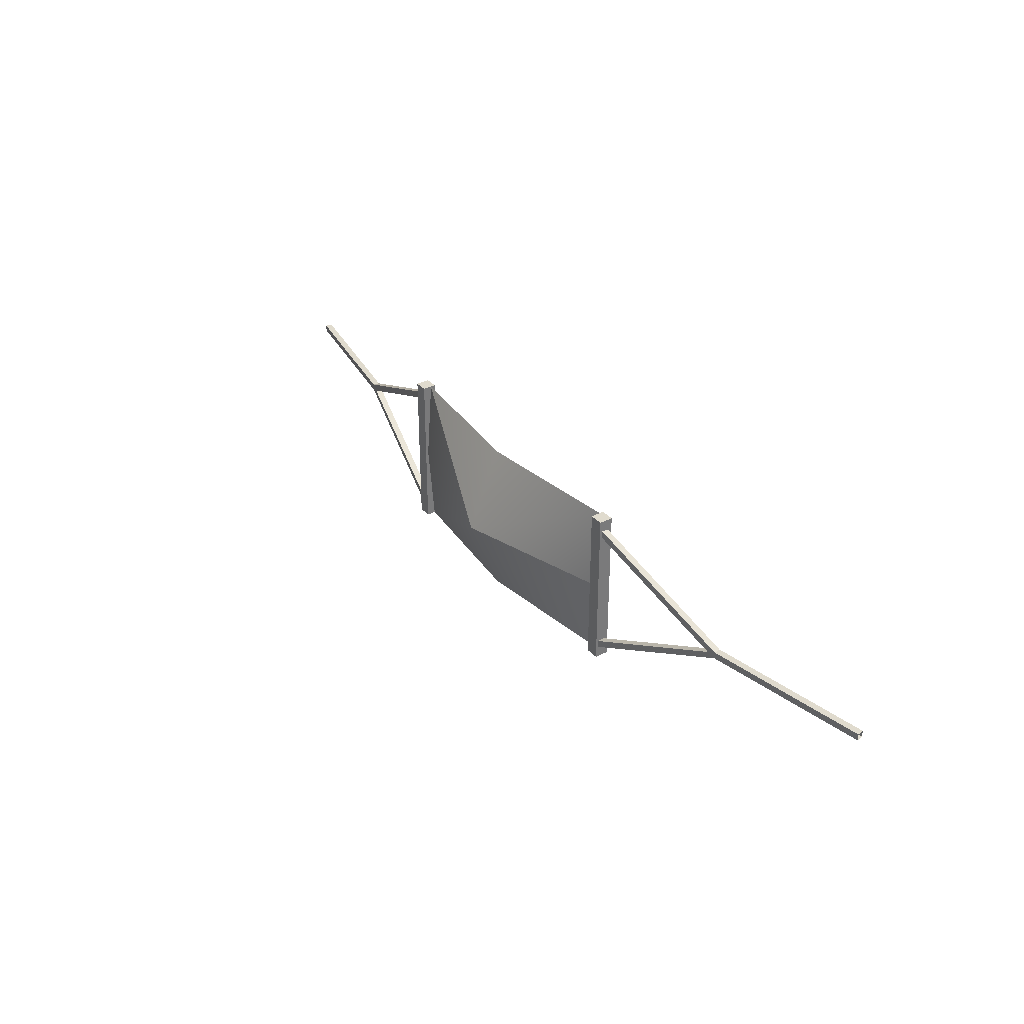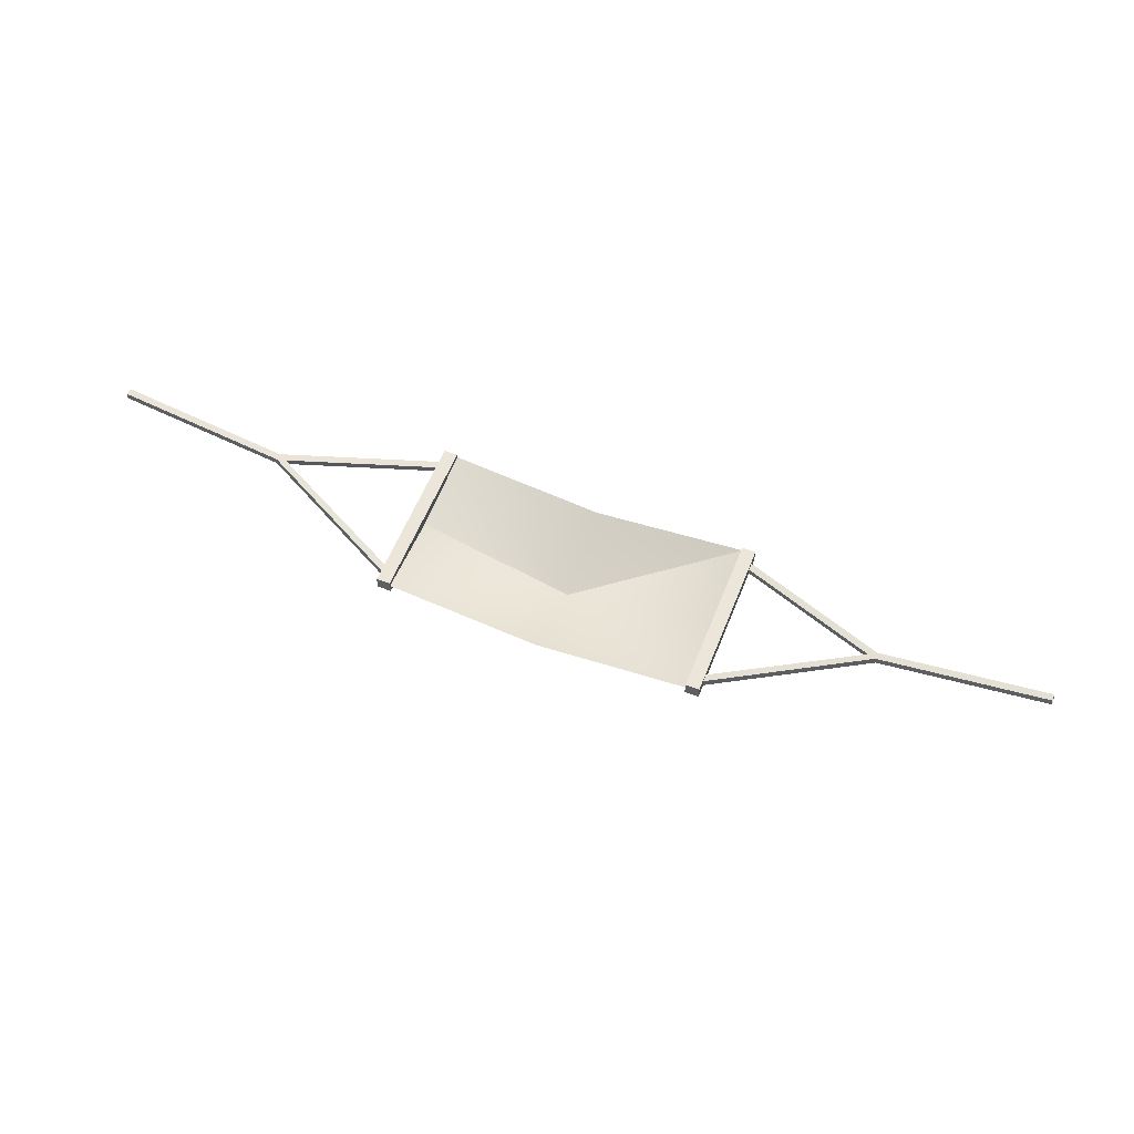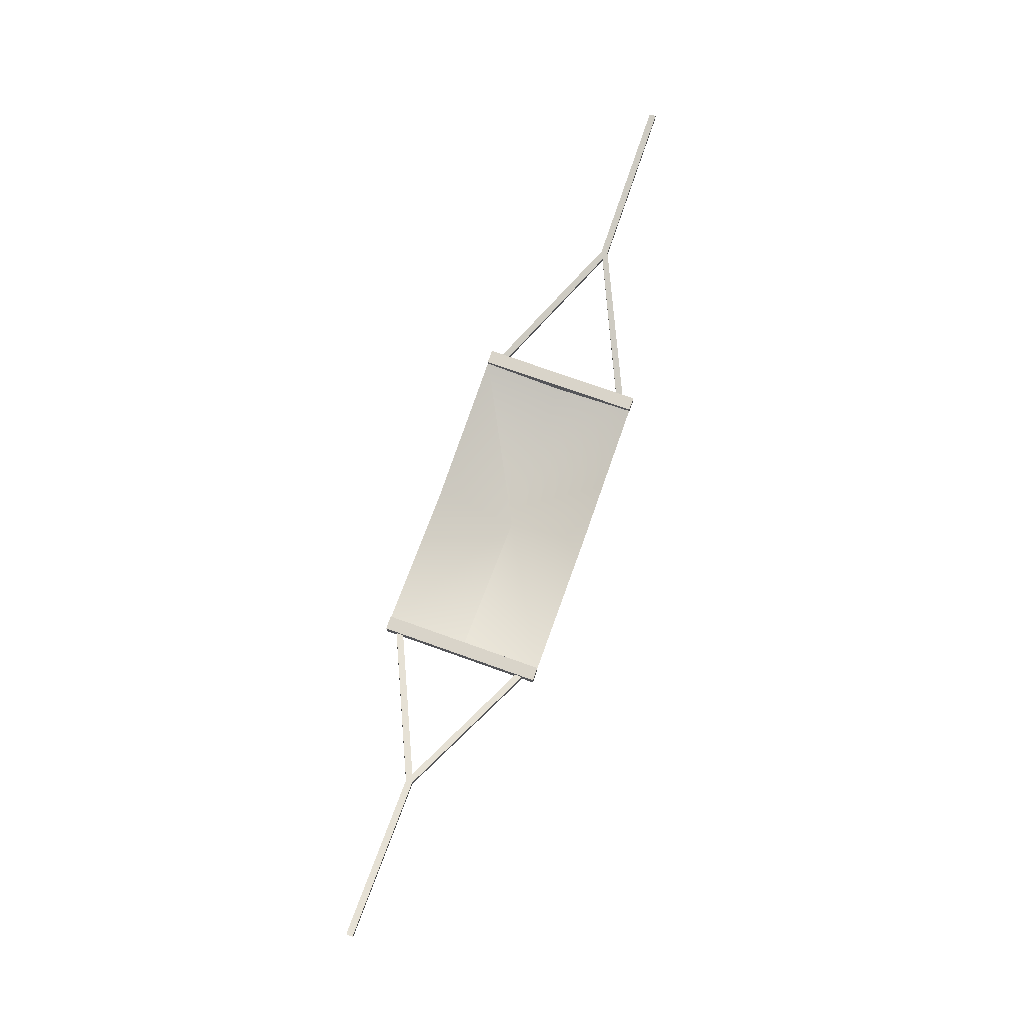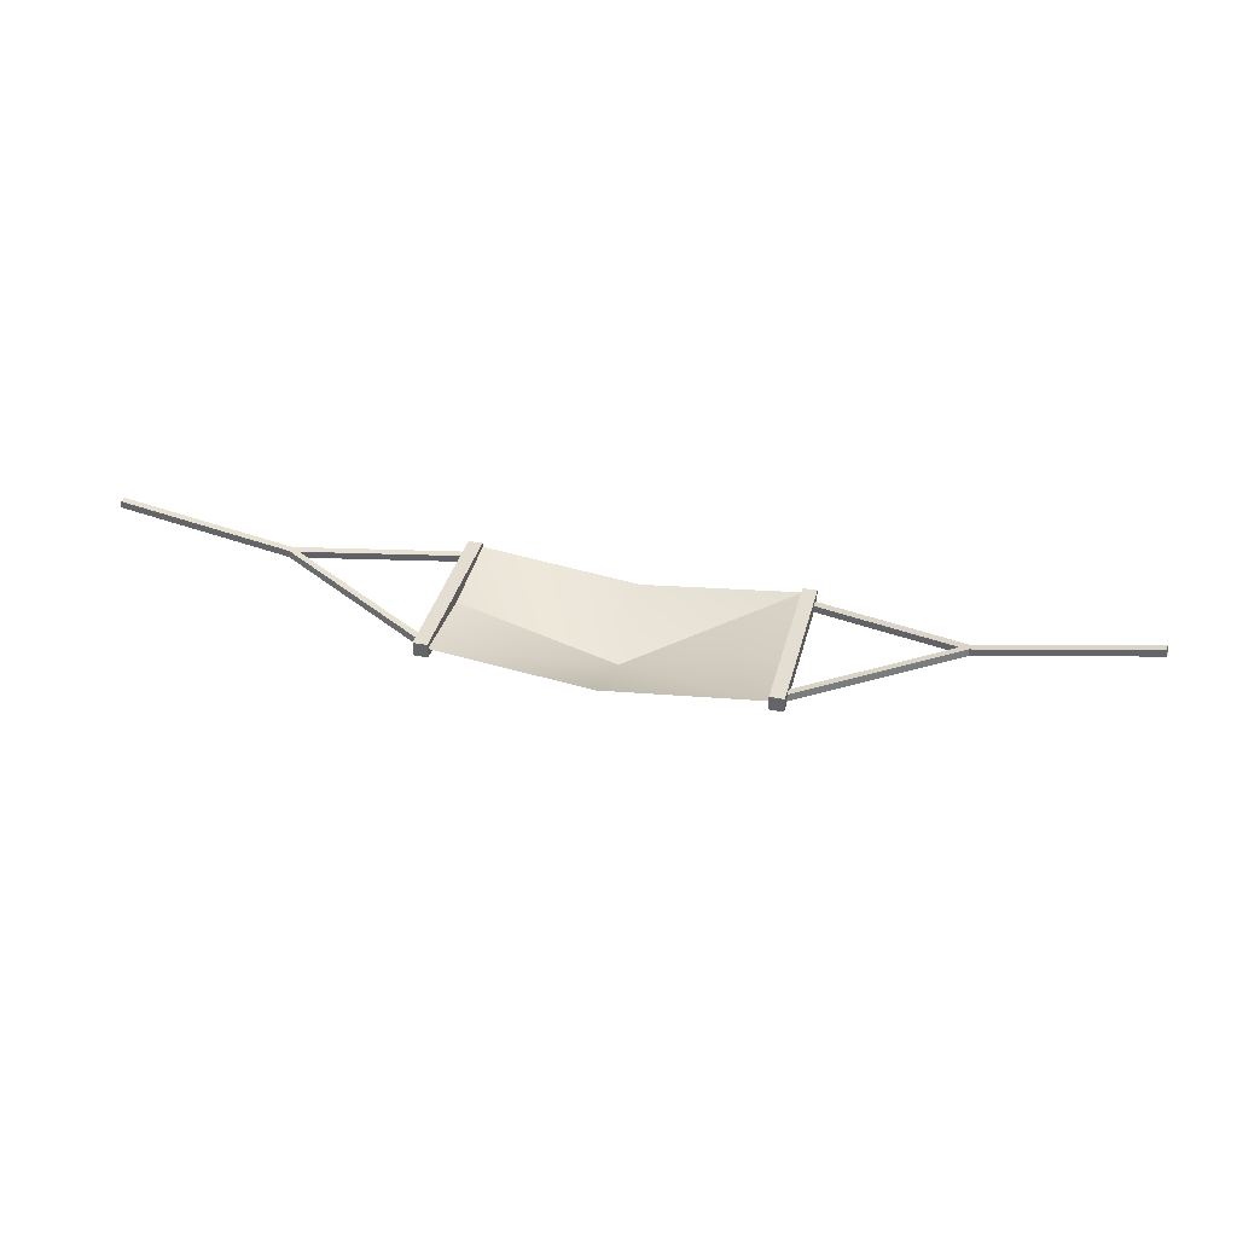
<metadata>
{"format":"obj","ext":"obj","renderer":"f3d","projection":"perspective","resolution":1024,"background":"white","views":[{"elev":33.7,"azim":-124.8,"up":"+Y"},{"elev":57.6,"azim":21.6,"up":"+Z"},{"elev":74.9,"azim":-70.4,"up":"+Z"},{"elev":36.0,"azim":14.0,"up":"+Z"}]}
</metadata>
<code>
g Gamak_Paradise
v 0 -8.343e-11 -0.0023
v 0.01391 -0.0075 0.002257
v 0 -0.0075 0.0006963
v 0.01391 1.707e-10 0.001697
v -0.01391 -0.0075 0.0023
v -0.01391 1.707e-10 0.001697
v 0.01391 0.0075 0.002257
v 0 -8.343e-11 -0.0023
v -0.01391 0.0075 0.0023
v 0 0.0075 0.0006963
v -0.01391 1.707e-10 0.001697
v 0.01391 0.0075 0.002257
v 0.02758 7.746e-05 0.003816
v 0.01489 -0.00652 0.001615
v 0.02832 -0.000195 0.003945
v 0.01464 -0.005958 0.00157
v 0.02748 7.746e-05 0.004427
v 0.01479 -0.00652 0.002226
v 0.01453 -0.005958 0.00218
v 0.02821 -0.000195 0.004556
v 0.02748 7.746e-05 0.004427
v 0.01464 -0.005958 0.00157
v 0.02758 7.746e-05 0.003816
v 0.01453 -0.005958 0.00218
v 0.01479 -0.00652 0.002226
v 0.02832 -0.000195 0.003945
v 0.01489 -0.00652 0.001615
v 0.02821 -0.000195 0.004556
v 0.01489 0.006593 0.001615
v 0.02758 7.746e-05 0.003816
v 0.02832 0.000425 0.003945
v 0.01464 0.006031 0.00157
v 0.01479 0.006593 0.002226
v 0.02748 7.746e-05 0.004427
v 0.01453 0.006031 0.00218
v 0.02821 0.000425 0.004556
v 0.01479 0.006593 0.002226
v 0.02832 0.000425 0.003945
v 0.02821 0.000425 0.004556
v 0.01489 0.006593 0.001615
v 0.02748 7.746e-05 0.004427
v 0.01464 0.006031 0.00157
v 0.01453 0.006031 0.00218
v 0.02758 7.746e-05 0.003816
v 0.04309 0.000425 0.00655
v 0.02832 -0.000195 0.003945
v 0.04309 -0.000195 0.00655
v 0.02832 0.000425 0.003945
v 0.02758 7.746e-05 0.003816
v 0.04298 0.000425 0.007161
v 0.02821 -0.000195 0.004556
v 0.02821 0.000425 0.004556
v 0.04298 -0.000195 0.007161
v 0.02748 7.746e-05 0.004427
v 0.04298 0.000425 0.007161
v 0.02832 0.000425 0.003945
v 0.04309 0.000425 0.00655
v 0.02821 0.000425 0.004556
v 0.02821 -0.000195 0.004556
v 0.04309 -0.000195 0.00655
v 0.02832 -0.000195 0.003945
v 0.04298 -0.000195 0.007161
v 0.01383 0.0075 0.001425
v 0.01508 -0.0075 0.001425
v 0.01508 0.0075 0.001425
v 0.01383 -0.0075 0.001425
v 0.01383 0.0075 0.002675
v 0.01508 -0.0075 0.002675
v 0.01383 -0.0075 0.002675
v 0.01508 0.0075 0.002675
v 0.01383 -0.0075 0.002675
v 0.01508 -0.0075 0.001425
v 0.01383 -0.0075 0.001425
v 0.01508 -0.0075 0.002675
v 0.01383 0.0075 0.002675
v 0.01383 -0.0075 0.001425
v 0.01383 0.0075 0.001425
v 0.01383 -0.0075 0.002675
v 0.01508 0.0075 0.002675
v 0.01383 0.0075 0.001425
v 0.01508 0.0075 0.001425
v 0.01383 0.0075 0.002675
v 0.01508 -0.0075 0.002675
v 0.01508 0.0075 0.001425
v 0.01508 -0.0075 0.001425
v 0.01508 0.0075 0.002675
v -0.02758 7.746e-05 0.003816
v -0.01489 -0.00652 0.001615
v -0.01464 -0.005958 0.00157
v -0.02832 -0.000195 0.003945
v -0.02748 7.746e-05 0.004427
v -0.01479 -0.00652 0.002226
v -0.02821 -0.000195 0.004556
v -0.01453 -0.005958 0.00218
v -0.02748 7.746e-05 0.004427
v -0.01464 -0.005958 0.00157
v -0.01453 -0.005958 0.00218
v -0.02758 7.746e-05 0.003816
v -0.01479 -0.00652 0.002226
v -0.02832 -0.000195 0.003945
v -0.02821 -0.000195 0.004556
v -0.01489 -0.00652 0.001615
v -0.01489 0.006593 0.001615
v -0.02758 7.746e-05 0.003816
v -0.01464 0.006031 0.00157
v -0.02832 0.000425 0.003945
v -0.01479 0.006593 0.002226
v -0.02748 7.746e-05 0.004427
v -0.02821 0.000425 0.004556
v -0.01453 0.006031 0.00218
v -0.01479 0.006593 0.002226
v -0.02832 0.000425 0.003945
v -0.01489 0.006593 0.001615
v -0.02821 0.000425 0.004556
v -0.02748 7.746e-05 0.004427
v -0.01464 0.006031 0.00157
v -0.02758 7.746e-05 0.003816
v -0.01453 0.006031 0.00218
v -0.04309 0.000425 0.00655
v -0.02832 -0.000195 0.003945
v -0.02832 0.000425 0.003945
v -0.04309 -0.000195 0.00655
v -0.02758 7.746e-05 0.003816
v -0.04298 0.000425 0.007161
v -0.02821 -0.000195 0.004556
v -0.04298 -0.000195 0.007161
v -0.02821 0.000425 0.004556
v -0.02748 7.746e-05 0.004427
v -0.04298 0.000425 0.007161
v -0.02832 0.000425 0.003945
v -0.02821 0.000425 0.004556
v -0.04309 0.000425 0.00655
v -0.02821 -0.000195 0.004556
v -0.04309 -0.000195 0.00655
v -0.04298 -0.000195 0.007161
v -0.02832 -0.000195 0.003945
v -0.01383 0.0075 0.001425
v -0.01508 -0.0075 0.001425
v -0.01383 -0.0075 0.001425
v -0.01508 0.0075 0.001425
v -0.01383 0.0075 0.002675
v -0.01508 -0.0075 0.002675
v -0.01508 0.0075 0.002675
v -0.01383 -0.0075 0.002675
v -0.01383 -0.0075 0.002675
v -0.01508 -0.0075 0.001425
v -0.01508 -0.0075 0.002675
v -0.01383 -0.0075 0.001425
v -0.01383 0.0075 0.002675
v -0.01383 -0.0075 0.001425
v -0.01383 -0.0075 0.002675
v -0.01383 0.0075 0.001425
v -0.01508 0.0075 0.002675
v -0.01383 0.0075 0.001425
v -0.01383 0.0075 0.002675
v -0.01508 0.0075 0.001425
v -0.01508 -0.0075 0.002675
v -0.01508 0.0075 0.001425
v -0.01508 0.0075 0.002675
v -0.01508 -0.0075 0.001425
g Gamak_Paradise_0
f 3 2 1
f 4 1 2
f 3 1 5
f 6 5 1
f 4 7 1
f 10 9 8
f 11 8 9
f 10 8 12
f 15 14 13
f 16 13 14
f 19 18 17
f 20 17 18
f 23 22 21
f 24 21 22
f 27 26 25
f 28 25 26
f 31 30 29
f 32 29 30
f 35 34 33
f 36 33 34
f 39 38 37
f 40 37 38
f 43 42 41
f 44 41 42
f 47 46 45
f 48 45 46
f 49 48 46
f 52 51 50
f 53 50 51
f 52 54 51
f 57 56 55
f 58 55 56
f 61 60 59
f 62 59 60
f 65 64 63
f 66 63 64
f 69 68 67
f 70 67 68
f 73 72 71
f 74 71 72
f 77 76 75
f 78 75 76
f 81 80 79
f 82 79 80
f 85 84 83
f 86 83 84
f 89 88 87
f 90 87 88
f 93 92 91
f 94 91 92
f 97 96 95
f 98 95 96
f 101 100 99
f 102 99 100
f 105 104 103
f 106 103 104
f 109 108 107
f 110 107 108
f 113 112 111
f 114 111 112
f 117 116 115
f 118 115 116
f 121 120 119
f 122 119 120
f 121 123 120
f 126 125 124
f 127 124 125
f 128 127 125
f 131 130 129
f 132 129 130
f 135 134 133
f 136 133 134
f 139 138 137
f 140 137 138
f 143 142 141
f 144 141 142
f 147 146 145
f 148 145 146
f 151 150 149
f 152 149 150
f 155 154 153
f 156 153 154
f 159 158 157
f 160 157 158

</code>
